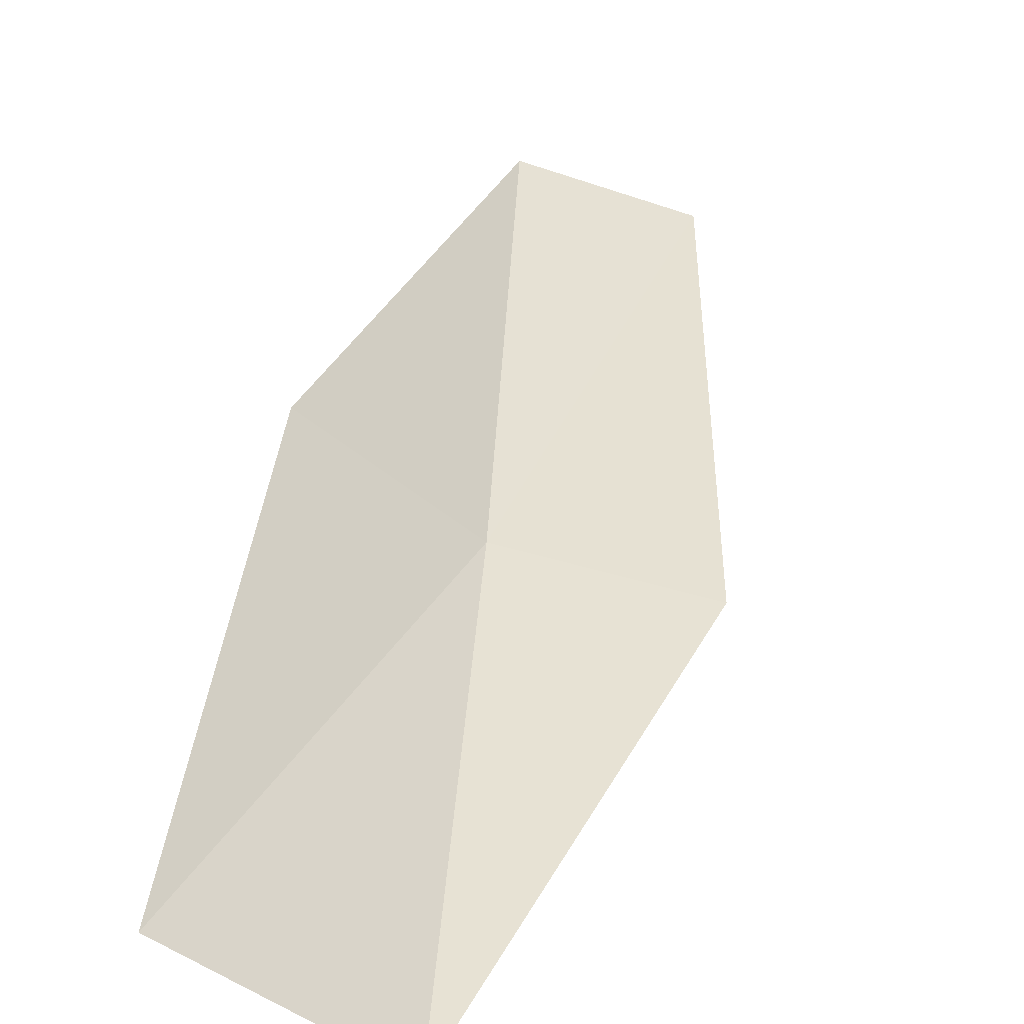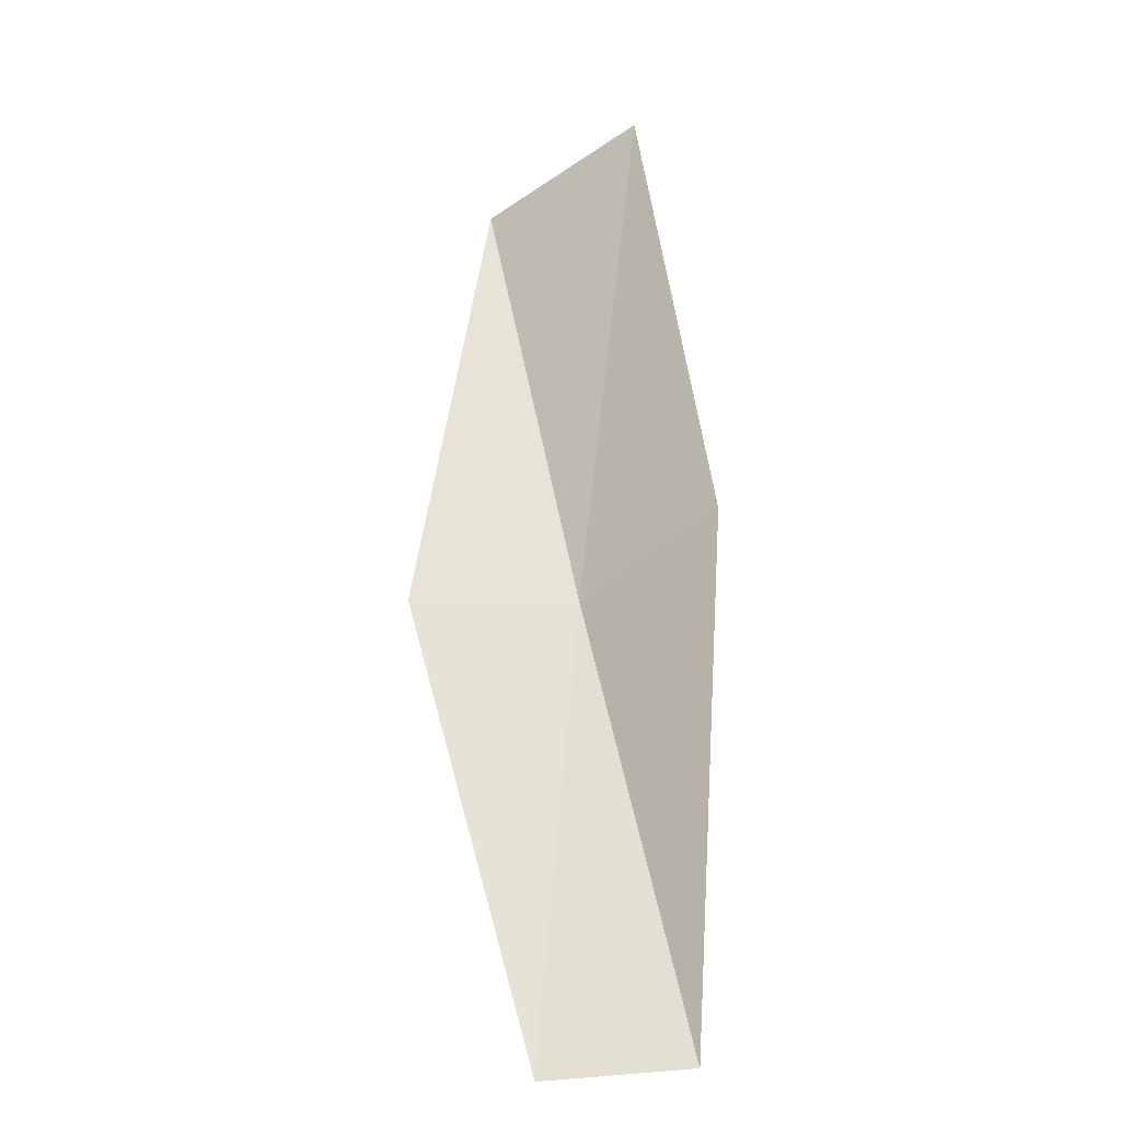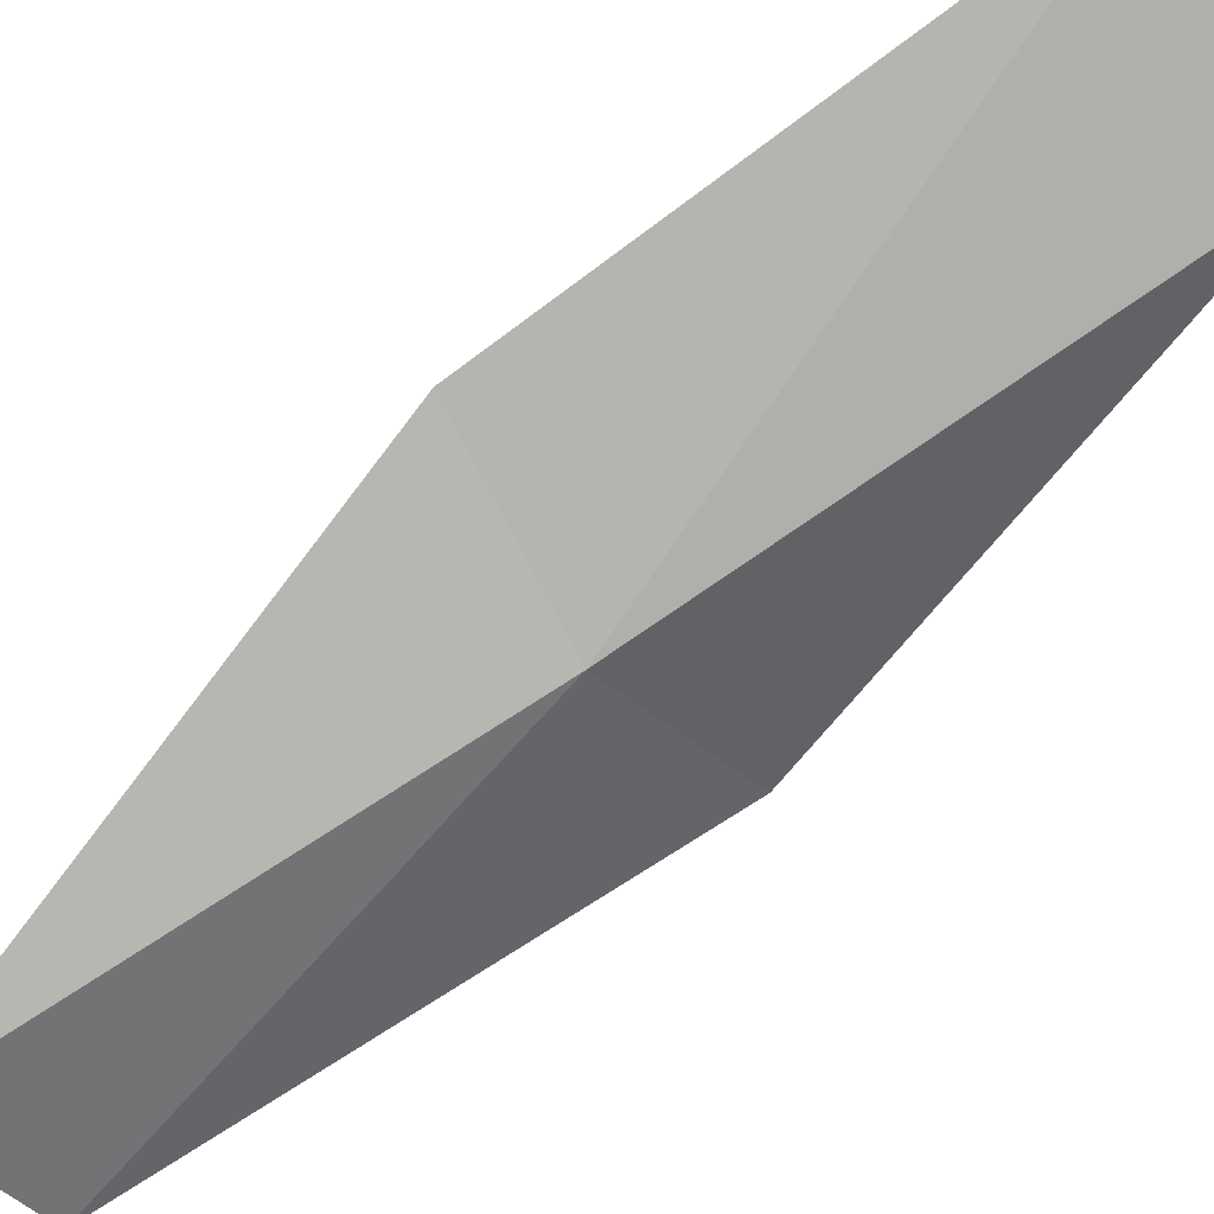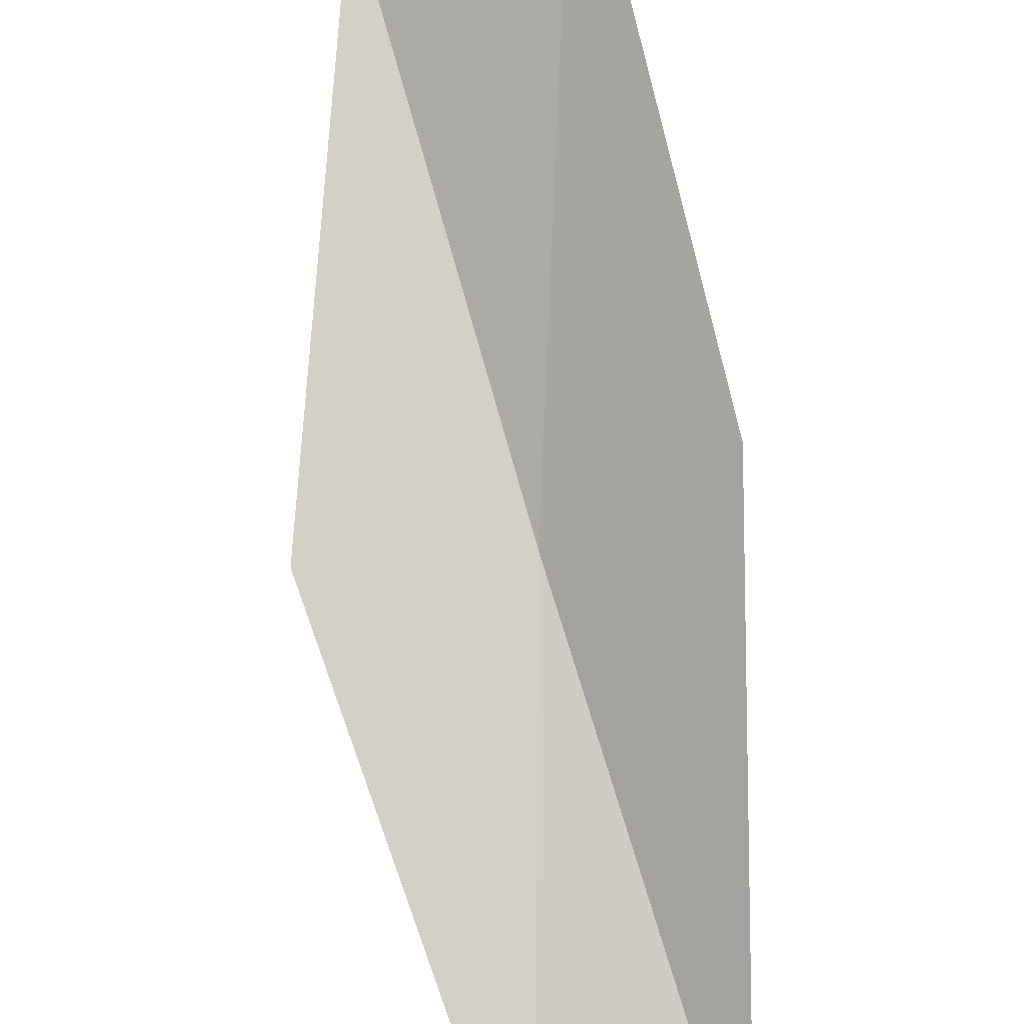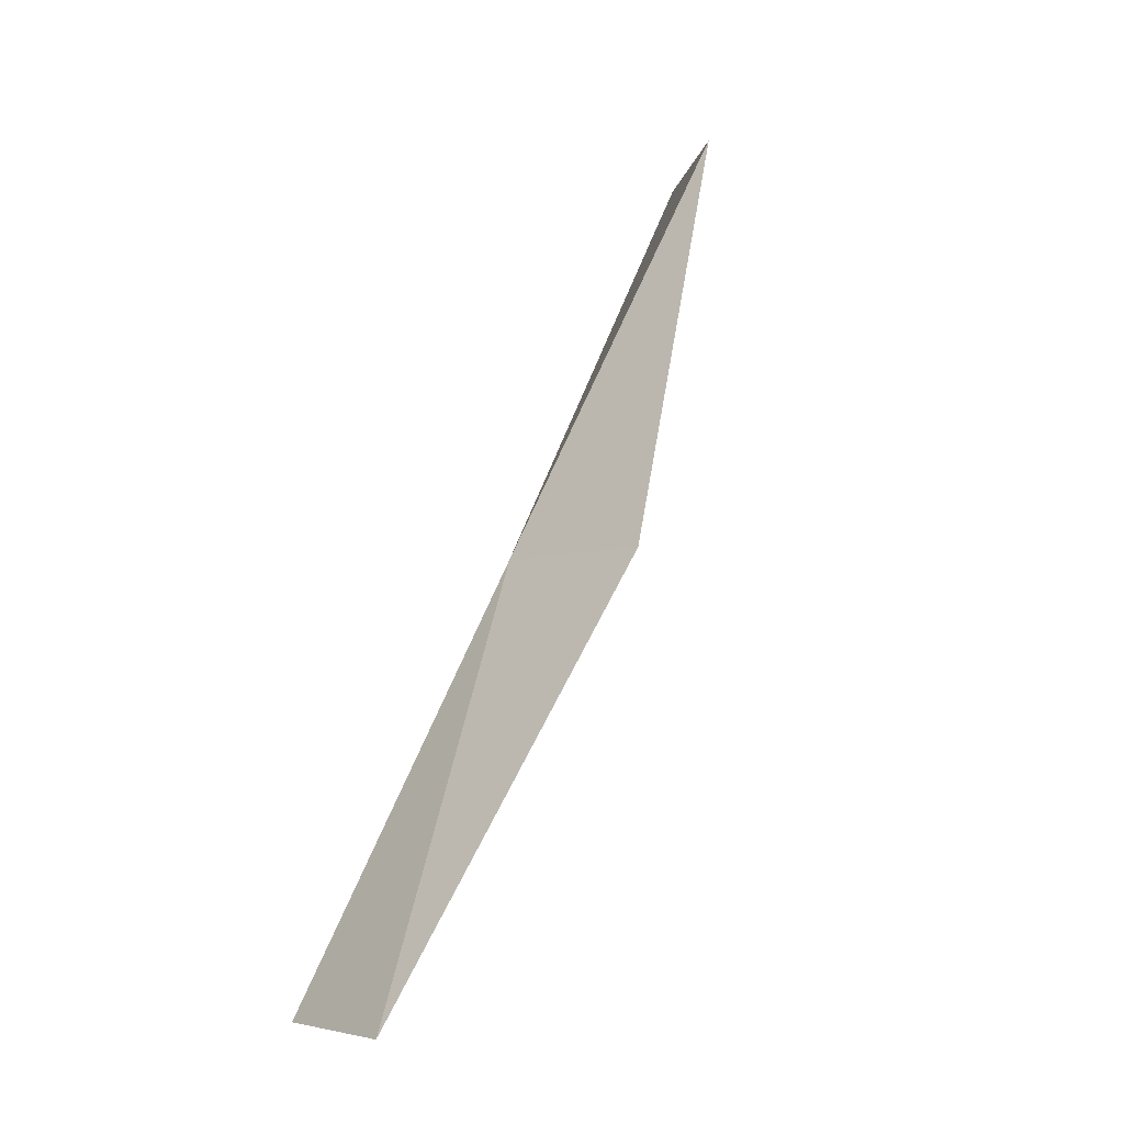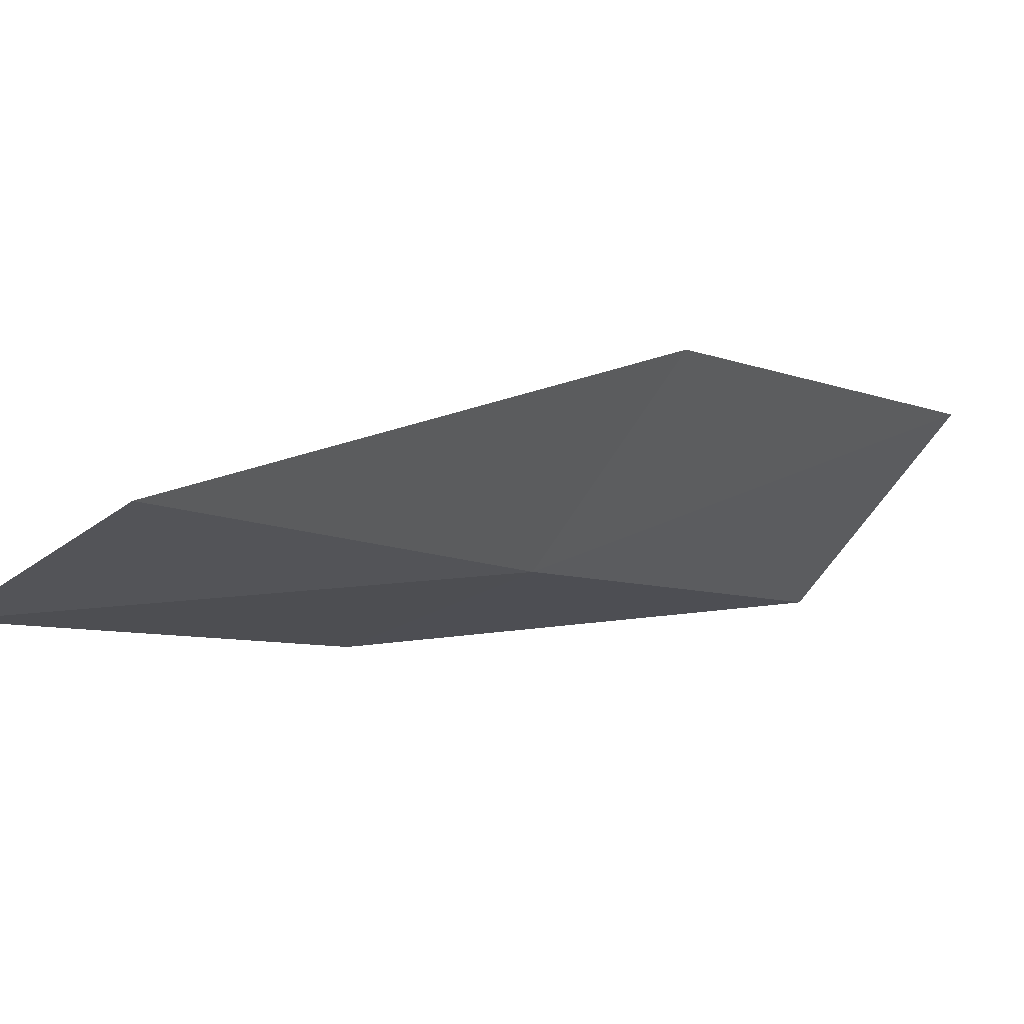
<metadata>
{"format":"obj","ext":"obj","renderer":"f3d","projection":"perspective","resolution":1024,"background":"white","views":[{"elev":61.2,"azim":16.5,"up":"+Y"},{"elev":-50.9,"azim":-179.6,"up":"+Z"},{"elev":-35.3,"azim":-51.1,"up":"+Y"},{"elev":58.3,"azim":174.8,"up":"+Y"},{"elev":-5.4,"azim":46.3,"up":"+Z"},{"elev":-30.1,"azim":-138.5,"up":"+Y"}]}
</metadata>
<code>
v 33.97 4.677 30.51
v 35.69 4.707 30.51
v 34.92 6.549 34.87
v 33.35 7.683 34.87
v 32.63 5.852 30.51
v 34.41 2.728 26.15
v 32.93 2.91 26.15
f 1 3 2
f 1 5 4
f 1 4 3
f 1 6 7
f 1 2 6
f 1 7 5

</code>
